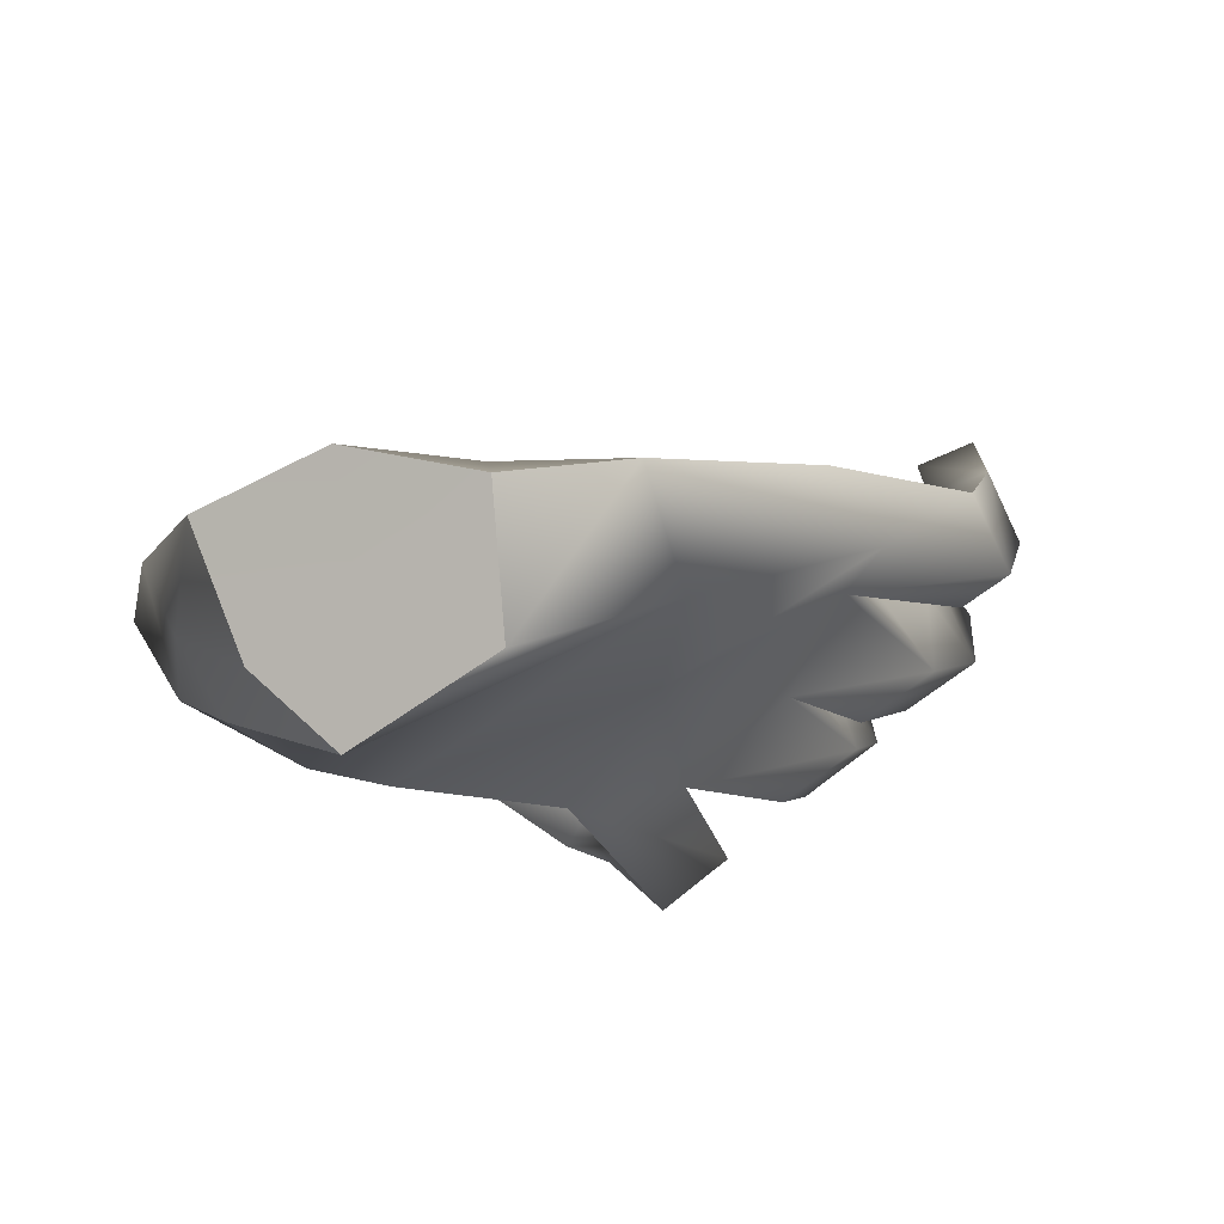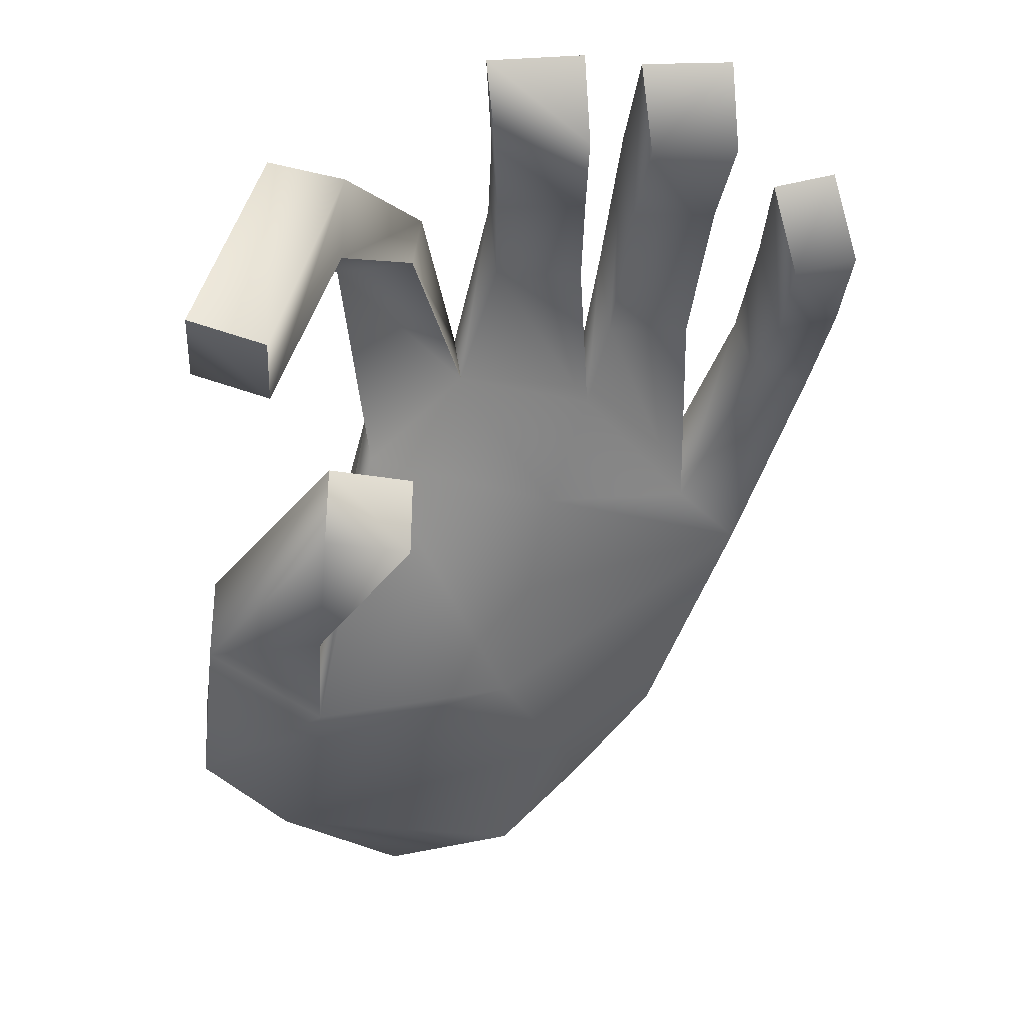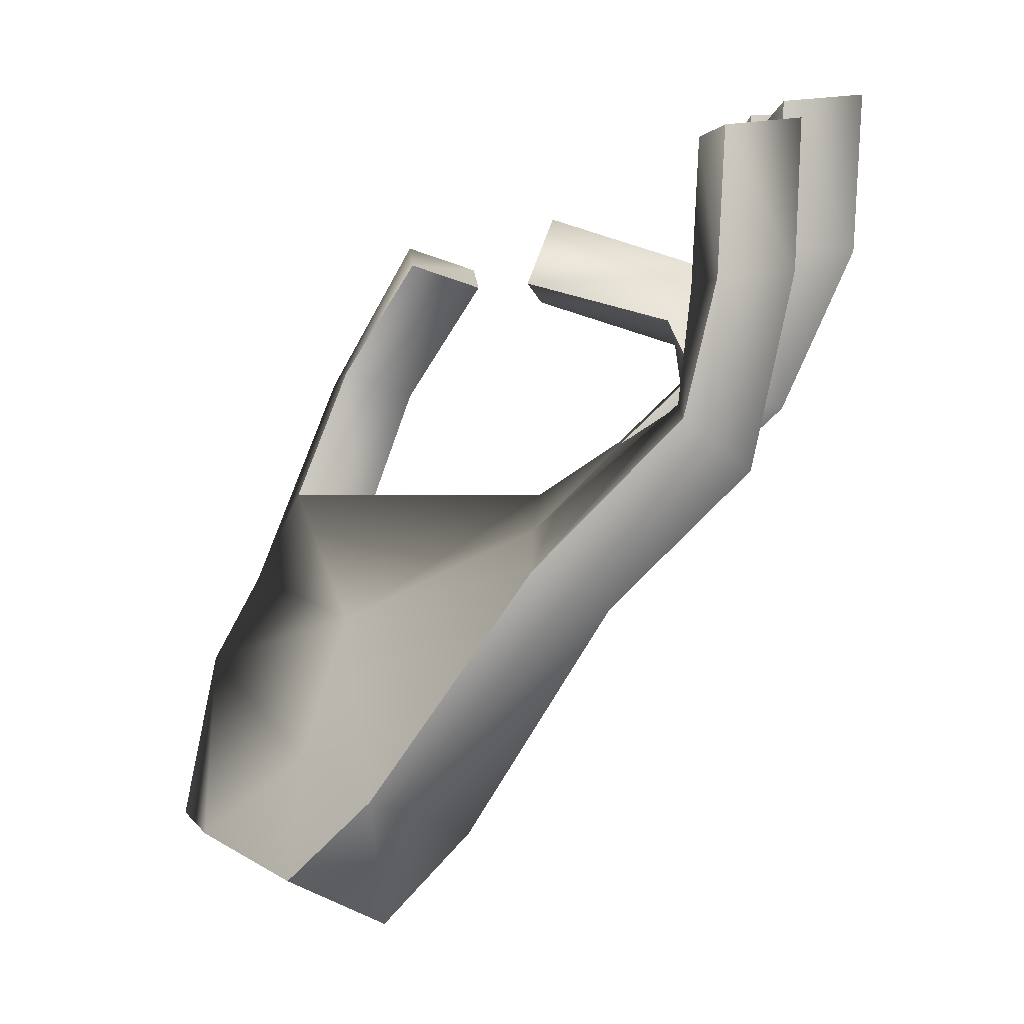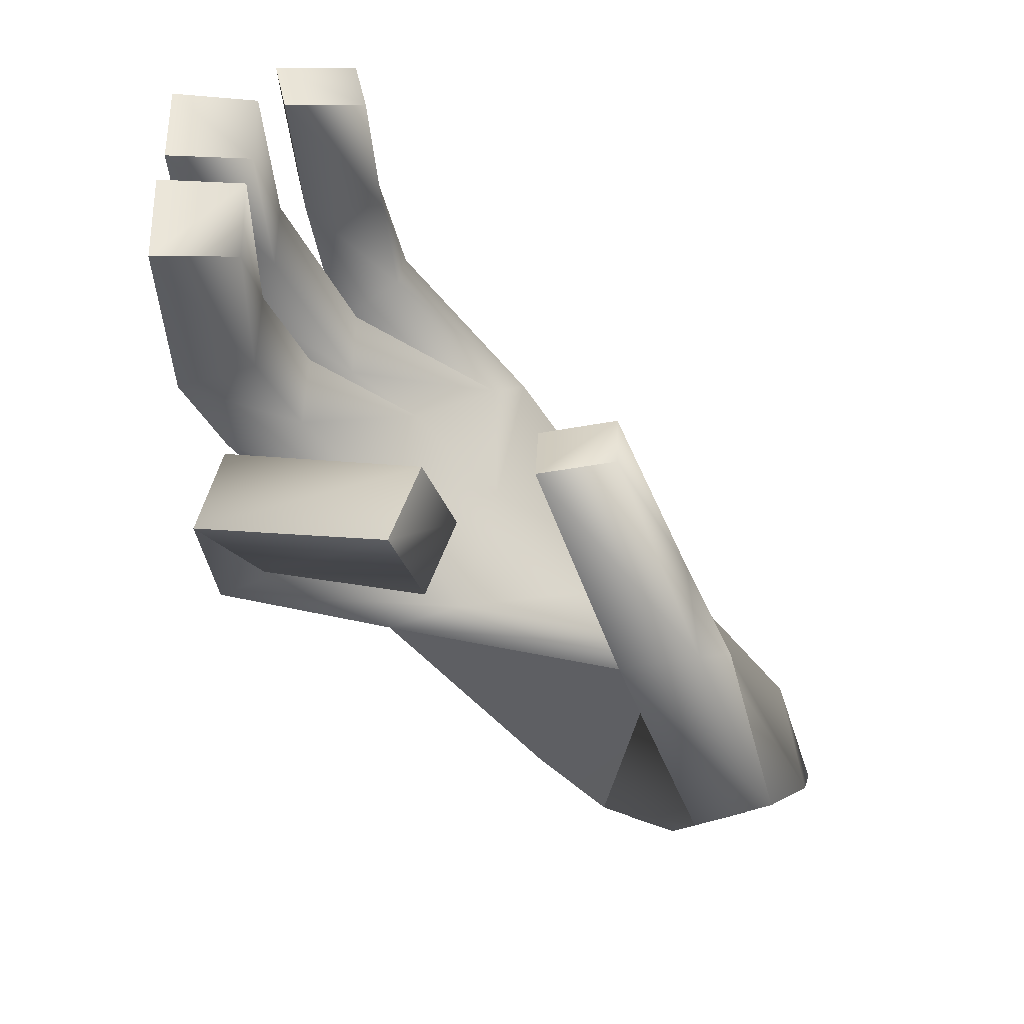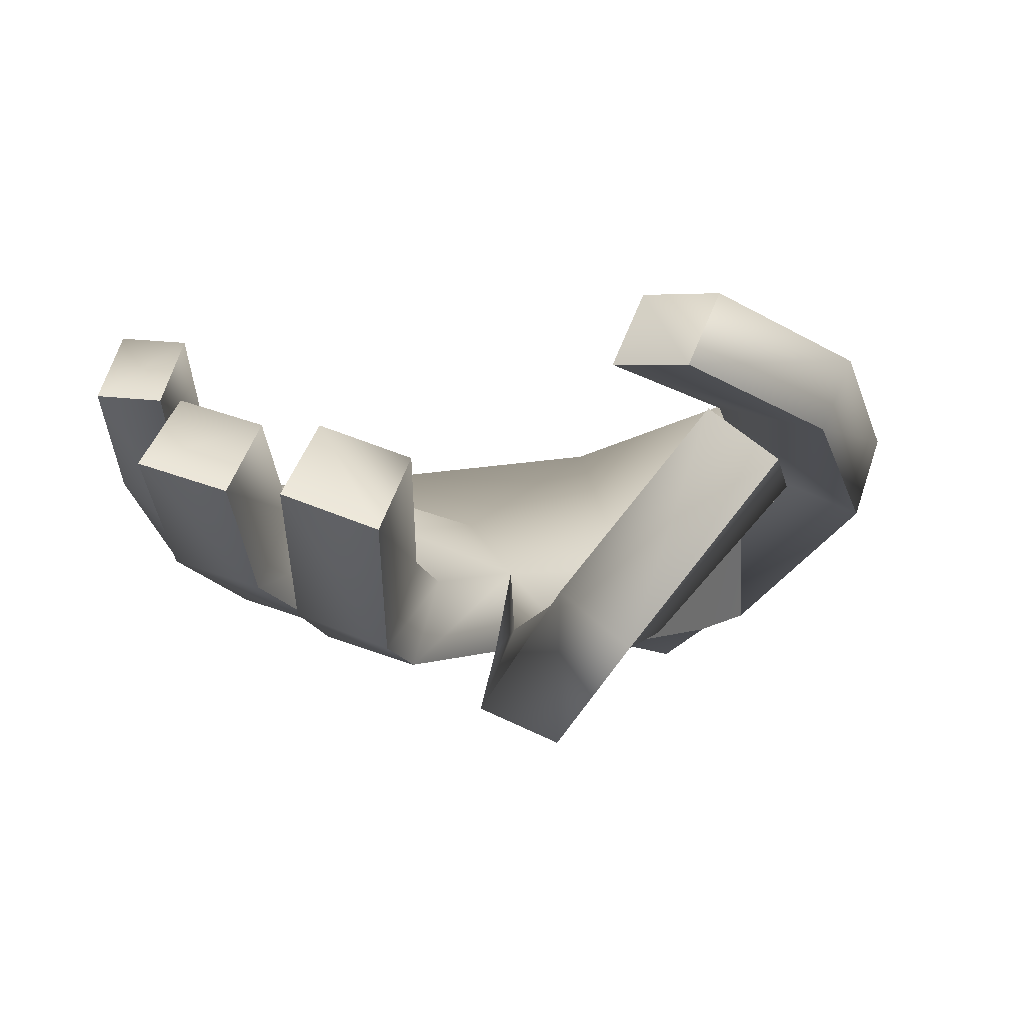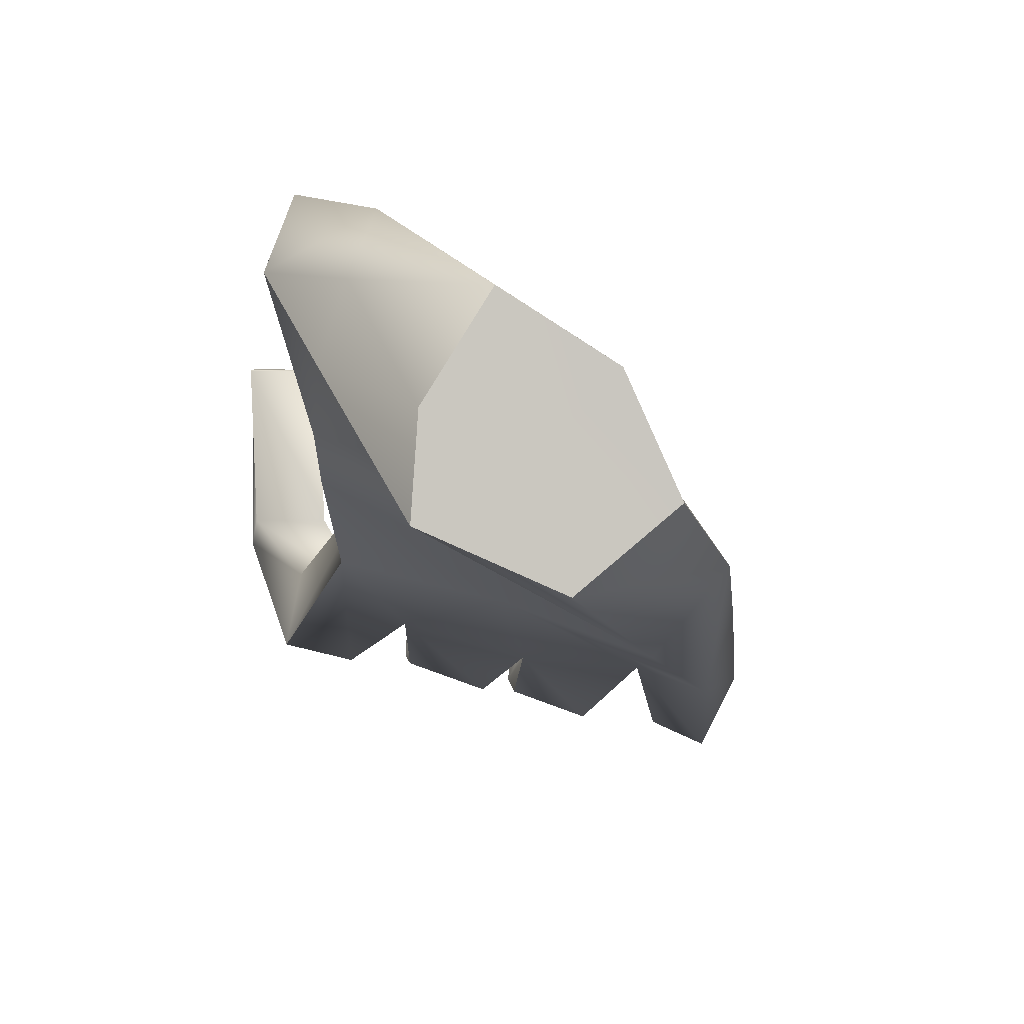
<metadata>
{"format":"obj","ext":"obj","renderer":"f3d","projection":"perspective","resolution":1024,"background":"white","views":[{"elev":-72.6,"azim":-46.4,"up":"+Z"},{"elev":77.8,"azim":-86.1,"up":"+Z"},{"elev":-9.0,"azim":-1.9,"up":"+Z"},{"elev":55.4,"azim":-174.1,"up":"+Z"},{"elev":55.5,"azim":117.7,"up":"+Z"},{"elev":-64.6,"azim":-105.6,"up":"+Z"}]}
</metadata>
<code>
g Converted object 0
v -1.668 2.656 -2.198
v -1.495 2.178 -3.248
v -2.11 1.957 -2.952
v -2.002 2.59 -1.94
v -1.915 1.239 -3.096
v -1.341 0.9064 -2.671
v -1.401 0.7786 -3.372
v -0.929 0.3493 -2.943
v -0.929 0.3493 -2.943
v -1.401 0.7786 -3.372
v -0.8606 1.21 -3.619
v -0.3797 0.6148 -3.107
v -0.976 2.076 -3.513
v -1.247 2.694 -2.458
v -0.976 2.076 -3.513
v 0.8831 -0.1362 0.7279
v 0.9891 -0.4597 0.6934
v 1.43 -0.3161 0.7862
v 1.324 0.007447 0.8207
v 1.371 0.6769 1.084
v 1.419 0.2266 1.068
v 1.884 0.282 1.131
v 1.834 0.7604 1.148
v 1.336 1.004 1.244
v 1.804 1.063 1.286
v 1.751 1.573 1.262
v 1.286 1.491 1.221
v 0.03546 2.615 0.597
v 0.2047 2.599 1.038
v 0.3161 3.038 1.019
v 0.1468 3.053 0.5783
v 0.7535 -0.08949 -0.7835
v 0.103 0.29 -1.32
v -0.04978 -0.06586 -1.709
v 0.7469 -0.4012 -0.9245
v 0.7469 -0.4012 -0.9245
v -0.04978 -0.06586 -1.709
v 0.3744 -0.01167 -1.911
v 1.122 -0.2812 -1.187
v 0.5269 0.3449 -1.522
v 1.128 0.03054 -1.046
v 1.128 0.03054 -1.046
v 0.5269 0.3449 -1.522
v 0.9018 0.8021 -0.5793
v 0.5113 0.9047 -0.8231
v 0.9414 0.3519 -0.6101
v 0.9414 0.3519 -0.6101
v 0.103 0.29 -1.32
v 1.402 0.4072 -0.7019
v 0.8452 0.9743 -1.152
v 1.36 0.8856 -0.6691
v 1.36 0.8856 -0.6691
v 0.8452 0.9743 -1.152
v 1.106 0.9964 -0.2367
v 0.5113 0.9047 -0.8231
v 1.544 1.051 -0.4073
v 0.8871 1.729 -1.008
v 1.506 1.562 -0.365
v 1.506 1.562 -0.365
v 0.8871 1.729 -1.008
v 0.5657 1.661 -0.667
v 1.07 1.483 -0.1965
v 1.106 0.9964 -0.2367
v 1.12 1.973 -0.2507
v 0.5657 1.661 -0.667
v 1.482 1.958 -0.5544
v 0.5108 2.222 -1.133
v 1.428 2.396 -0.6536
v 1.428 2.396 -0.6536
v 0.5108 2.222 -1.133
v 0.09317 2.168 -0.9182
v 1.066 2.412 -0.3499
v 1.12 1.973 -0.2507
v 0.8277 -0.1488 -0.1382
v 0.9317 -0.4734 -0.1688
v 0.9317 -0.4734 -0.1688
v 1.375 -0.3303 -0.086
v 1.271 -0.005703 -0.05538
v 1.271 -0.005703 -0.05538
v 1.31 0.7288 0.2773
v 1.353 0.2786 0.2508
v 1.353 0.2786 0.2508
v 1.82 0.3339 0.2077
v 1.775 0.8123 0.2359
v 1.775 0.8123 0.2359
v 1.332 1.002 0.305
v 1.773 1.041 0.138
v 1.734 1.554 0.1349
v 1.734 1.554 0.1349
v 1.295 1.49 0.302
v 1.332 1.002 0.305
v 0.948 2.332 0.2801
v 1.288 2.317 0.6084
v 1.381 2.756 0.5443
v 1.381 2.756 0.5443
v 1.041 2.771 0.2161
v 0.948 2.332 0.2801
v 0.9891 -0.4597 0.6934
v 1.43 -0.3161 0.7862
v 1.324 0.007447 0.8207
v 1.324 0.007447 0.8207
v 1.419 0.2266 1.068
v 1.884 0.282 1.131
v 1.834 0.7604 1.148
v 1.834 0.7604 1.148
v 1.336 1.004 1.244
v 1.804 1.063 1.286
v 1.751 1.573 1.262
v 1.751 1.573 1.262
v 0.03546 2.615 0.597
v 0.2047 2.599 1.038
v 0.3161 3.038 1.019
v 0.3161 3.038 1.019
v -0.729 1.809 0.4983
v -0.3089 1.833 0.3614
v -0.3332 2.267 0.5925
v -0.7533 2.243 0.7293
v -1.164 2.301 -0.1006
v -1.465 2.337 -0.9015
v -1.05 2.397 -1.119
v -0.745 2.328 -0.2409
v -1.35 3.097 -1.569
v -0.8477 2.922 -0.1959
v -0.8477 2.922 -0.1959
v -1.35 3.097 -1.569
v -1.766 3.037 -1.352
v -1.266 2.895 -0.05548
v -1.465 2.337 -0.9015
v -1.164 2.301 -0.1006
v -0.729 1.809 0.4983
v -0.3089 1.833 0.3614
v -0.3332 2.267 0.5925
v -0.3332 2.267 0.5925
v -1.05 2.397 -1.119
v 0.2082 1.285 -1.725
v 0.005803 1.093 -1.312
v -1.247 2.694 -2.458
v -0.8162 2.617 -2.375
v 0.5108 2.222 -1.133
v -0.4133 2.503 -2.051
v -1.05 2.397 -1.119
v -0.4133 2.503 -2.051
v -0.8162 2.617 -2.375
v -0.9755 2.23 -2.746
v -1.105 1.292 -1.822
v -1.493 1.516 -3.285
f 1 2 3
f 1 3 4
f 4 3 5
f 4 5 6
f 6 5 7
f 6 7 8
f 9 10 11
f 9 11 12
f 12 11 13
f 14 15 2
f 14 2 1
f 16 17 18
f 18 19 16
f 20 21 22
f 22 23 20
f 24 25 26
f 26 27 24
f 28 29 30
f 30 31 28
f 32 33 34
f 32 34 35
f 36 37 38
f 36 38 39
f 39 38 40
f 39 40 41
f 42 43 33
f 42 33 32
f 44 45 33
f 44 33 46
f 47 48 40
f 47 40 49
f 49 40 50
f 49 50 51
f 52 53 45
f 52 45 44
f 54 55 50
f 54 50 56
f 56 50 57
f 56 57 58
f 59 60 61
f 59 61 62
f 62 61 45
f 62 45 63
f 64 65 57
f 64 57 66
f 66 57 67
f 66 67 68
f 69 70 71
f 69 71 72
f 72 71 61
f 72 61 73
f 74 32 35
f 74 35 75
f 76 36 39
f 76 39 77
f 77 39 41
f 77 41 78
f 79 42 32
f 79 32 74
f 80 44 46
f 80 46 81
f 82 47 49
f 82 49 83
f 83 49 51
f 83 51 84
f 85 52 44
f 85 44 80
f 86 54 56
f 86 56 87
f 87 56 58
f 87 58 88
f 89 59 62
f 89 62 90
f 90 62 63
f 90 63 91
f 92 64 66
f 92 66 93
f 93 66 68
f 93 68 94
f 95 69 72
f 95 72 96
f 96 72 73
f 96 73 97
f 16 74 75
f 16 75 17
f 98 76 77
f 98 77 99
f 99 77 78
f 99 78 100
f 101 79 74
f 101 74 16
f 20 80 81
f 20 81 21
f 102 82 83
f 102 83 103
f 103 83 84
f 103 84 104
f 105 85 80
f 105 80 20
f 106 86 87
f 106 87 107
f 107 87 88
f 107 88 108
f 109 89 90
f 109 90 27
f 27 90 91
f 27 91 24
f 110 92 93
f 110 93 111
f 111 93 94
f 111 94 112
f 113 95 96
f 113 96 31
f 31 96 97
f 31 97 28
f 114 115 116
f 116 117 114
f 118 119 120
f 118 120 121
f 121 120 122
f 121 122 123
f 124 125 126
f 124 126 127
f 127 126 128
f 127 128 129
f 130 118 121
f 130 121 131
f 131 121 123
f 131 123 132
f 133 124 127
f 133 127 117
f 117 127 129
f 117 129 114
f 128 71 70
f 128 70 134
f 4 126 125
f 1 125 14
f 135 40 38
f 135 50 40
f 135 57 50
f 135 67 57
f 33 136 34
f 45 136 33
f 45 61 136
f 61 71 136
f 125 1 4
f 137 122 138
f 120 138 122
f 139 140 141
f 67 135 142
f 141 140 143
f 142 12 138
f 135 12 142
f 135 38 12
f 12 144 138
f 144 137 138
f 137 144 13
f 144 12 13
f 9 12 38
f 38 37 9
f 71 145 136
f 145 34 136
f 145 8 34
f 145 6 8
f 145 4 6
f 126 145 128
f 71 128 145
f 126 4 145
f 7 7 7
f 7 146 11
f 146 13 11
f 146 2 13
f 146 3 2
f 146 5 3
f 146 7 5

</code>
